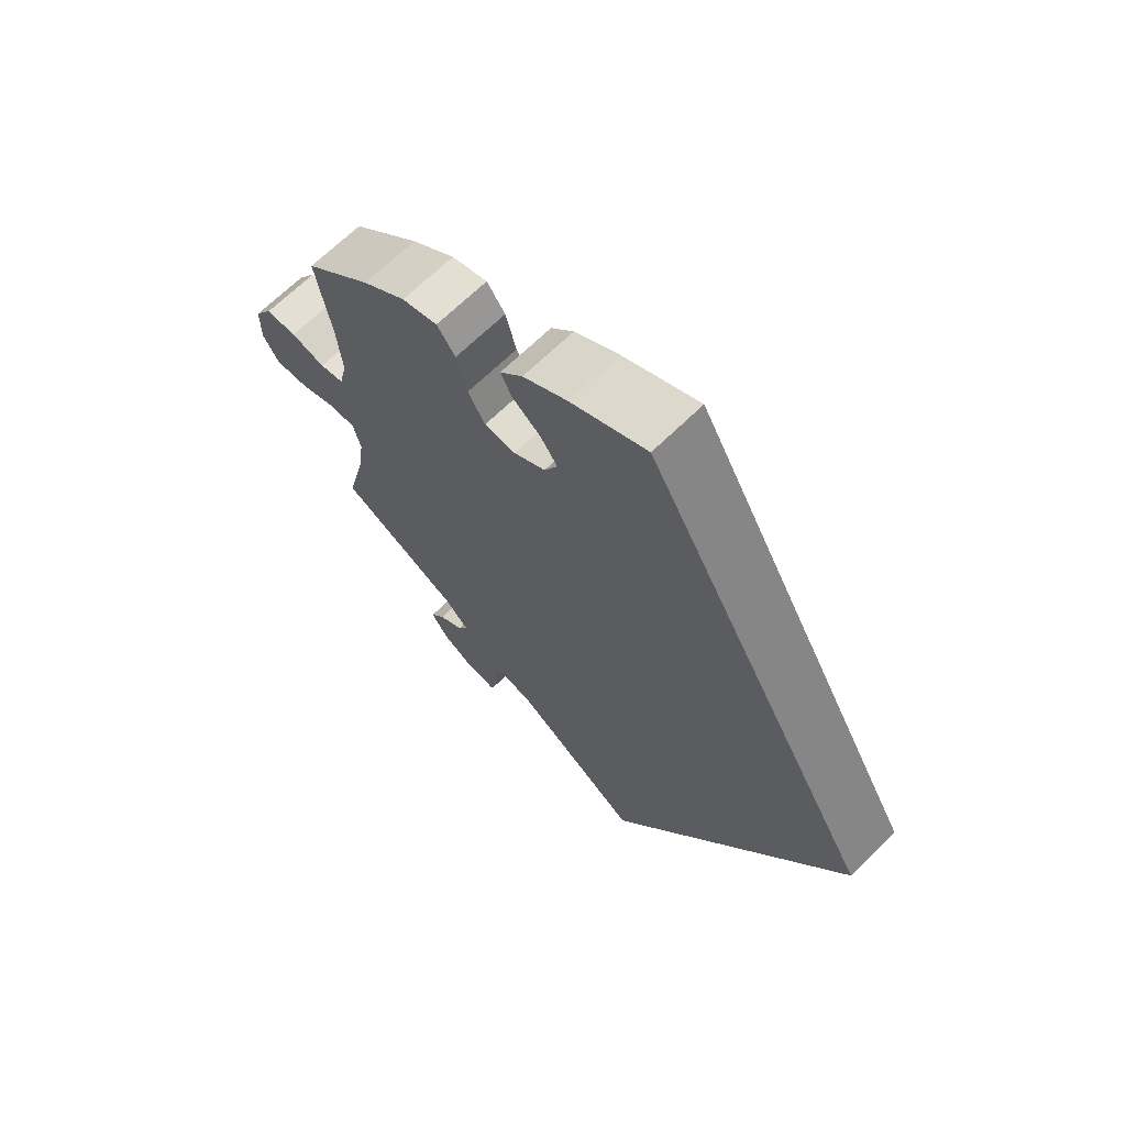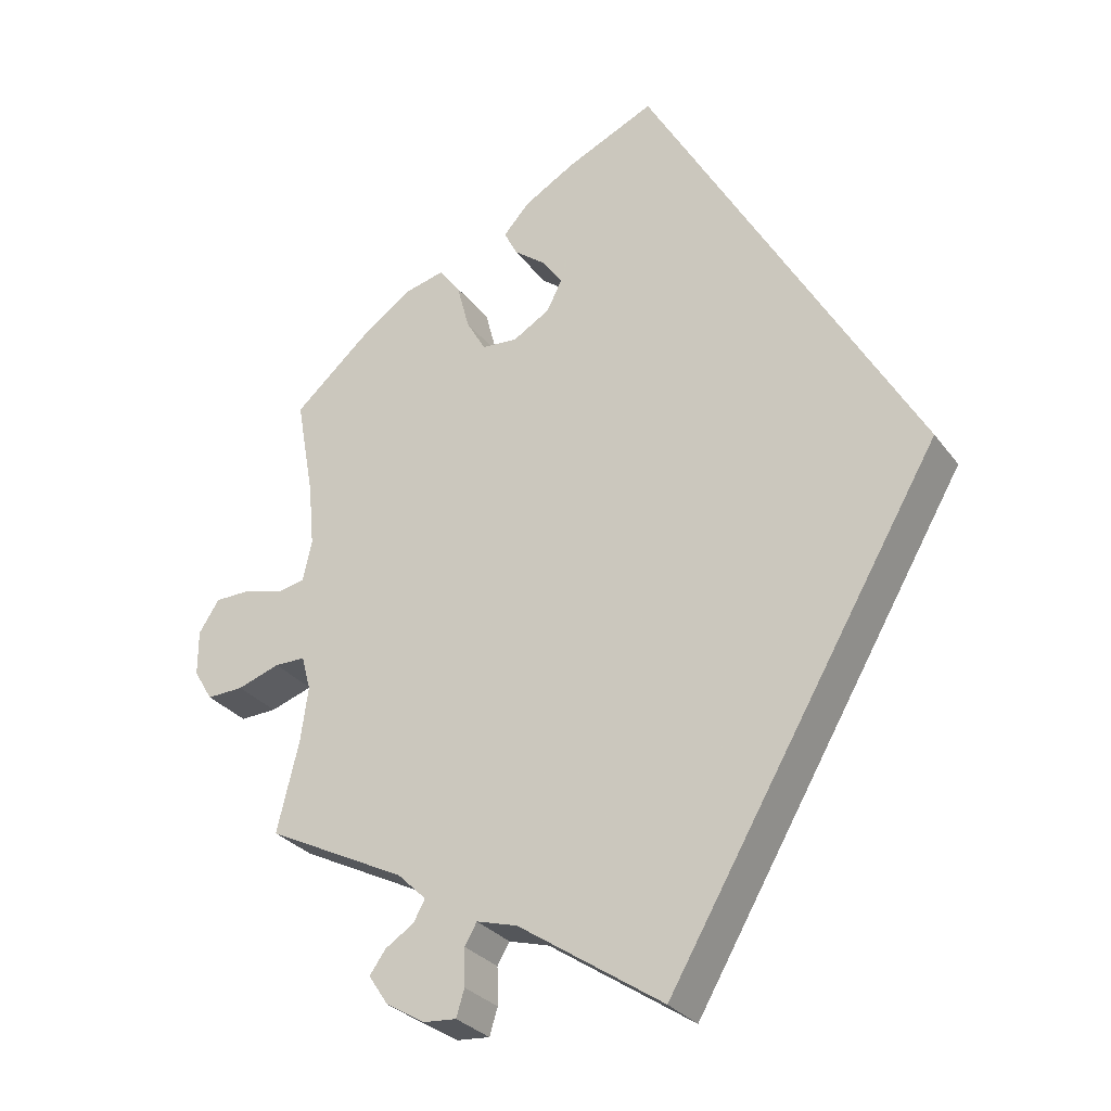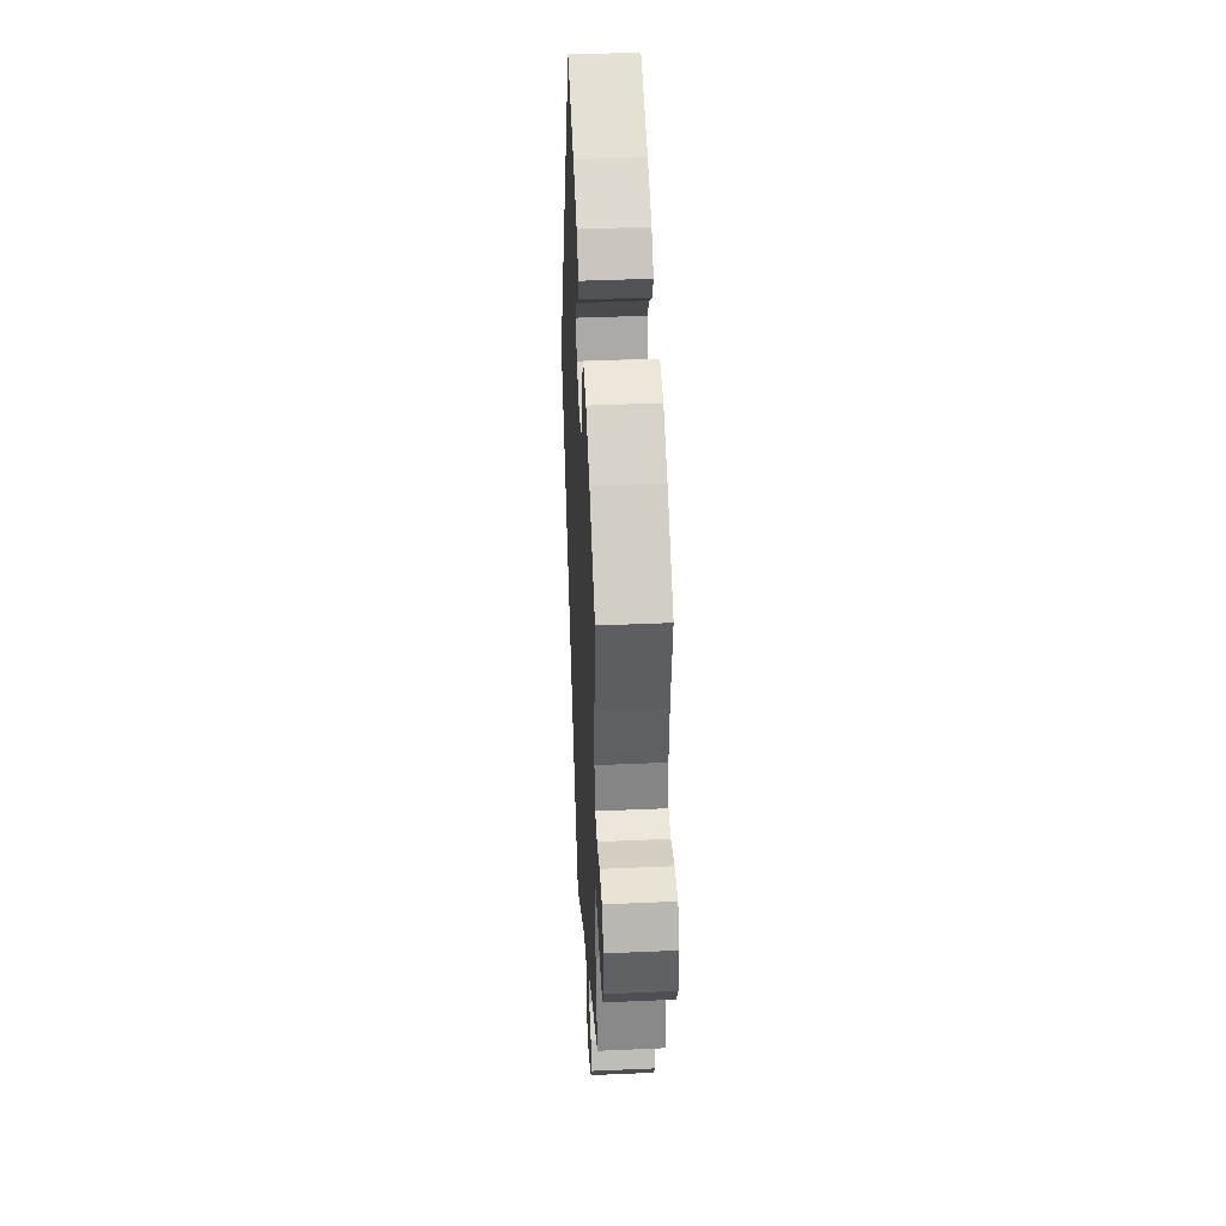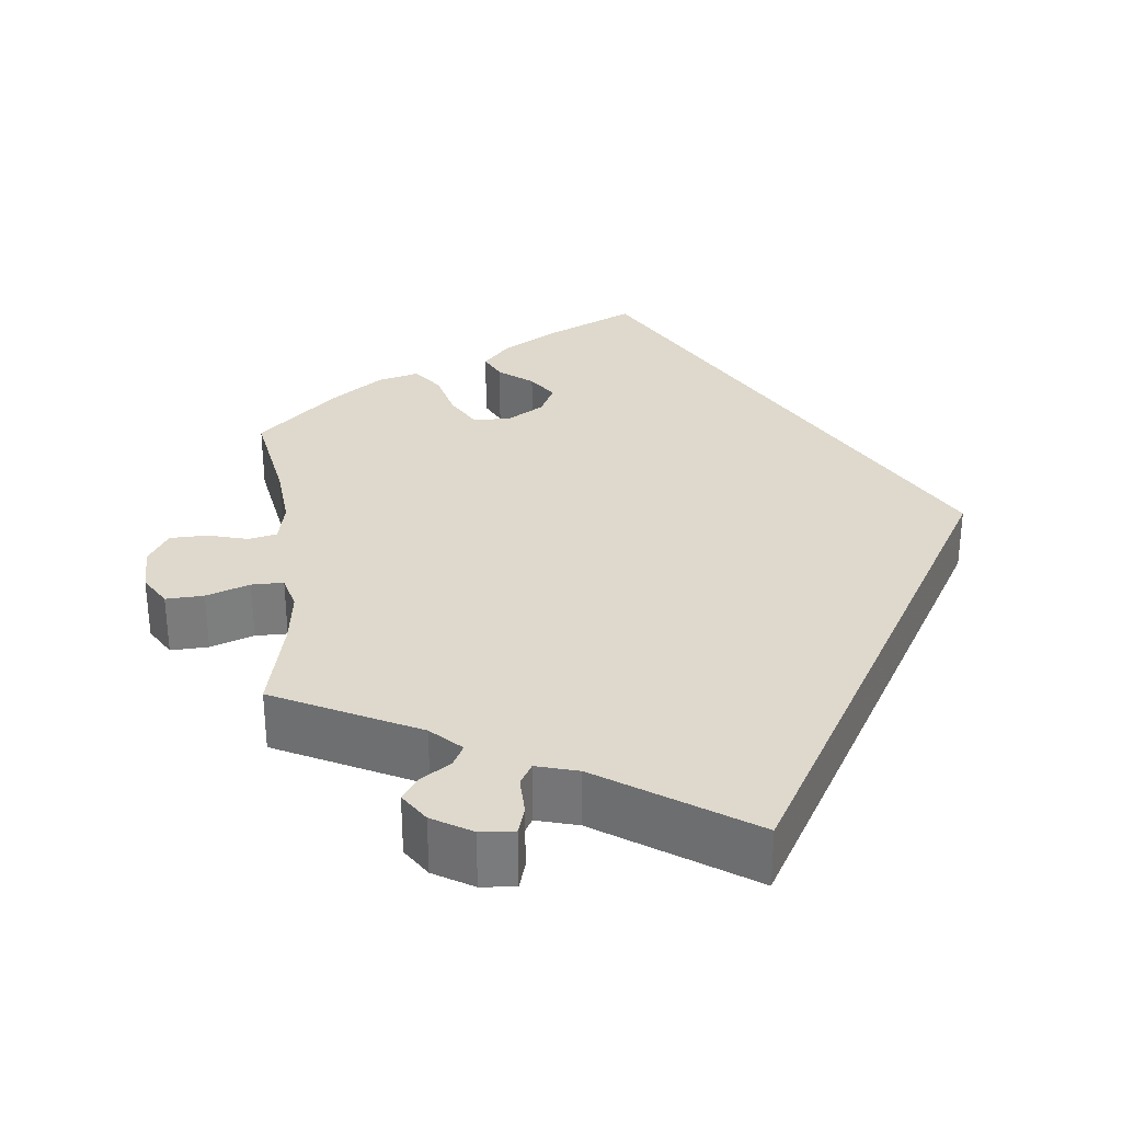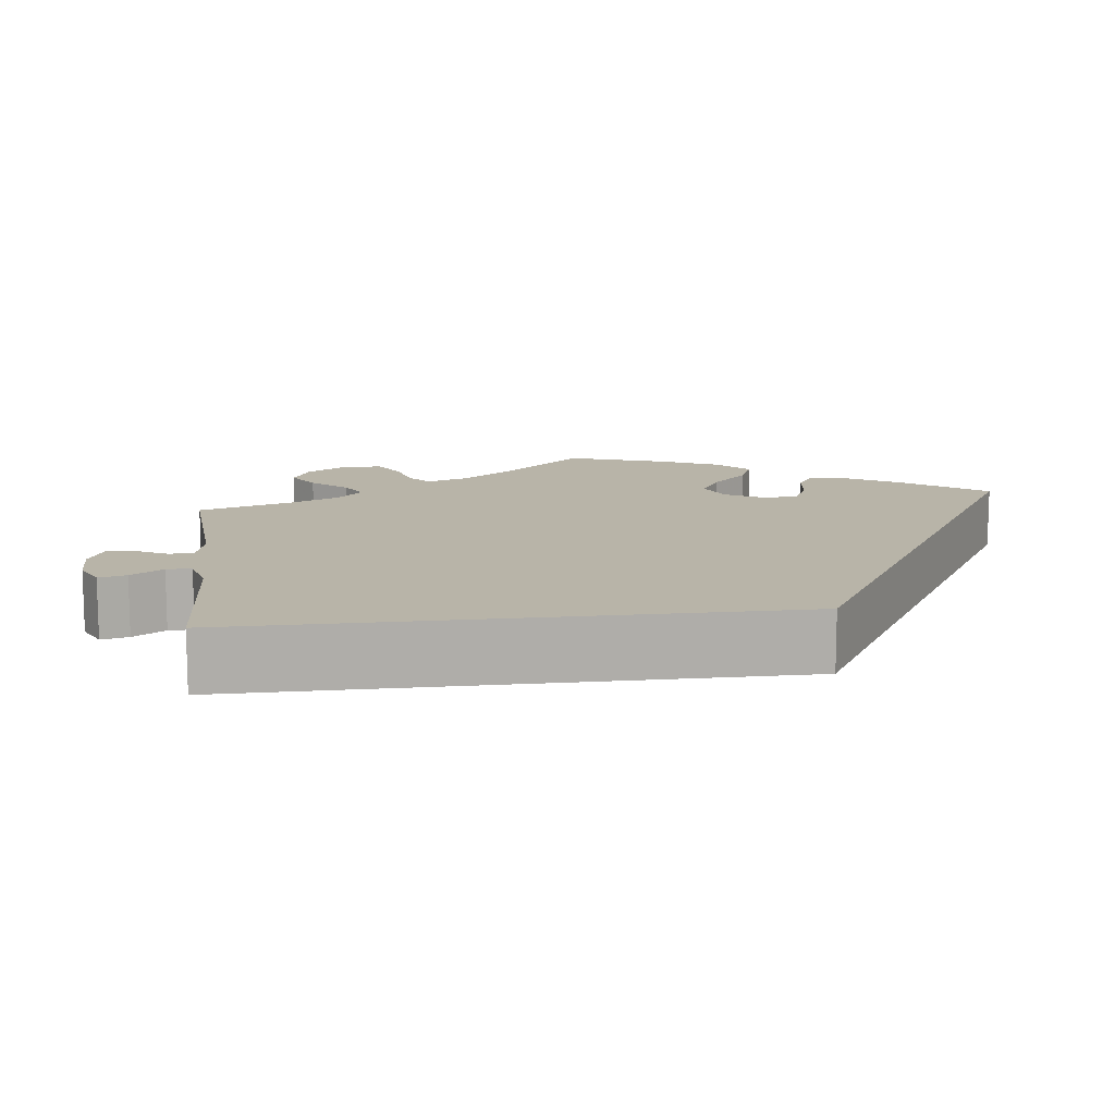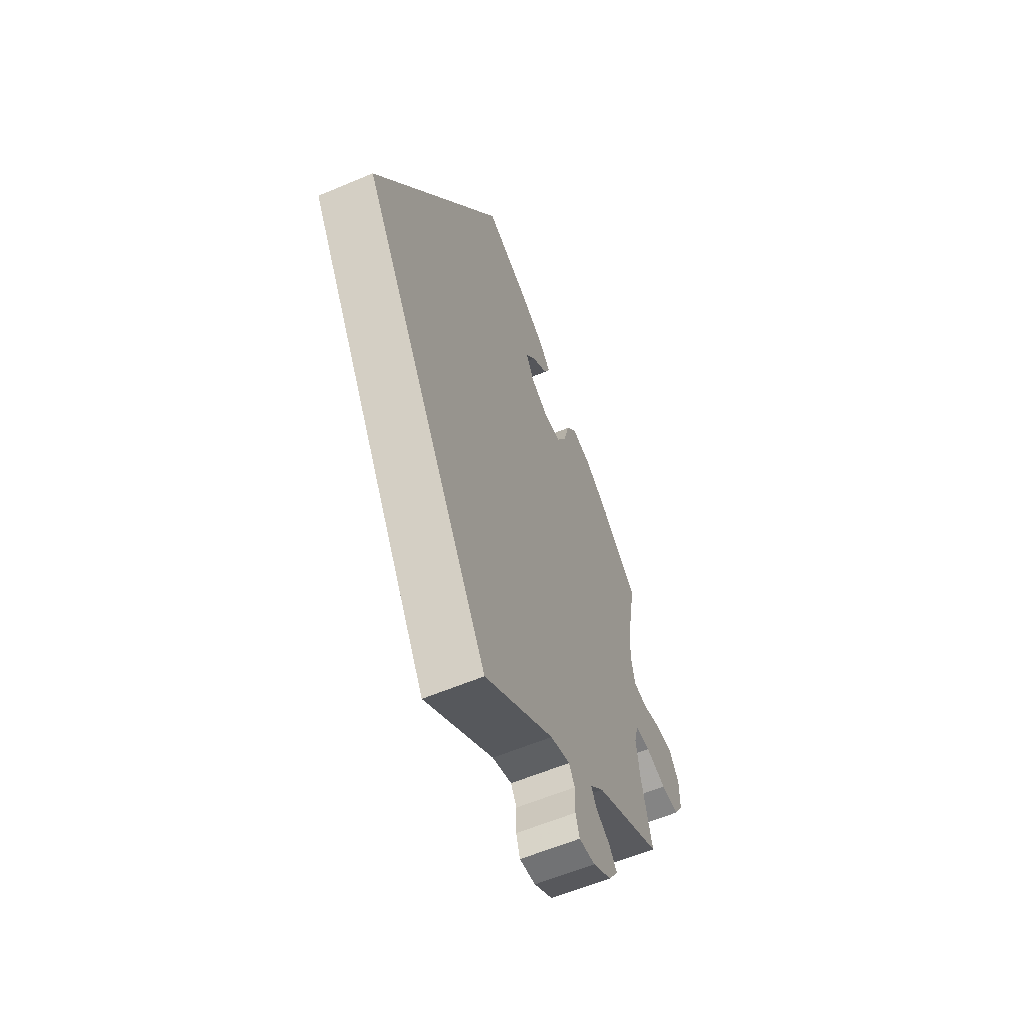
<metadata>
{"format":"obj","ext":"obj","renderer":"f3d","projection":"perspective","resolution":1024,"background":"white","views":[{"elev":67.3,"azim":-134.5,"up":"+Z"},{"elev":-29.0,"azim":-150.8,"up":"+Z"},{"elev":40.8,"azim":86.9,"up":"+Z"},{"elev":31.9,"azim":173.9,"up":"+Y"},{"elev":13.0,"azim":-126.8,"up":"+Y"},{"elev":-59.2,"azim":-66.4,"up":"+Z"}]}
</metadata>
<code>
v -0.001 0.07 0.578
v 0.107 0.07 0.528
v 0.17 0.07 0.491
v 0.202 0.07 0.455
v 0.186 0.07 0.423
v 0.146 0.07 0.392
v 0.122 0.07 0.358
v 0.141 0.07 0.32
v 0.186 0.07 0.293
v 0.23 0.07 0.296
v 0.254 0.07 0.338
v 0.269 0.07 0.395
v 0.295 0.07 0.43
v 0.345 0.07 0.417
v 0.406 0.07 0.373
v 0.5 0.07 0.289
v 0.478 0.07 0.166
v 0.471 0.07 0.089
v 0.482 0.07 0.039
v 0.516 0.07 0.032
v 0.564 0.07 0.045
v 0.608 0.07 0.044
v 0.633 0.07 0.005
v 0.633 0.07 -0.051
v 0.61 0.07 -0.089
v 0.565 0.07 -0.087
v 0.513 0.07 -0.069
v 0.475 0.07 -0.069
v 0.464 0.07 -0.111
v 0.473 0.07 -0.177
v 0.5 0.07 -0.289
v 0.329 0.07 -0.374
v 0.294 0.07 -0.408
v 0.308 0.07 -0.434
v 0.343 0.07 -0.457
v 0.363 0.07 -0.485
v 0.339 0.07 -0.521
v 0.292 0.07 -0.549
v 0.251 0.07 -0.552
v 0.241 0.07 -0.519
v 0.242 0.07 -0.473
v 0.227 0.07 -0.447
v 0.177 0.07 -0.461
v 0 0.07 -0.578
v -0.334 0.07 0
v -0.001 0 0.578
v 0.107 0 0.528
v 0.17 0 0.491
v 0.202 0 0.455
v 0.186 0 0.423
v 0.146 0 0.392
v 0.122 0 0.358
v 0.141 0 0.32
v 0.186 0 0.293
v 0.23 0 0.296
v 0.254 0 0.338
v 0.269 0 0.395
v 0.295 0 0.43
v 0.345 0 0.417
v 0.406 0 0.373
v 0.5 0 0.289
v 0.478 0 0.166
v 0.471 0 0.089
v 0.482 0 0.039
v 0.516 0 0.032
v 0.564 0 0.045
v 0.608 0 0.044
v 0.633 0 0.005
v 0.633 0 -0.051
v 0.61 0 -0.089
v 0.565 0 -0.087
v 0.513 0 -0.069
v 0.475 0 -0.069
v 0.464 0 -0.111
v 0.473 0 -0.177
v 0.5 0 -0.289
v 0.329 0 -0.374
v 0.294 0 -0.408
v 0.308 0 -0.434
v 0.343 0 -0.457
v 0.363 0 -0.485
v 0.339 0 -0.521
v 0.292 0 -0.549
v 0.251 0 -0.552
v 0.241 0 -0.519
v 0.242 0 -0.473
v 0.227 0 -0.447
v 0.177 0 -0.461
v 0 0 -0.578
v -0.334 0 0
f 43 44 45 1
f 42 43 1
f 41 42 1
f 38 39 40 41
f 34 35 36 37
f 33 34 37 38
f 30 31 32
f 29 30 32 33
f 28 29 33
f 24 25 26 27
f 24 27 28
f 23 24 28
f 20 21 22 23
f 19 20 23 28
f 18 19 28 33
f 14 15 16 17
f 14 17 18 33
f 11 12 13 14
f 10 11 14 33
f 3 4 5 6
f 3 6 7
f 2 3 7
f 1 2 7
f 41 1 7 8
f 9 10 33 38
f 8 9 38 41
f 46 90 89 88
f 46 88 87
f 46 87 86
f 86 85 84 83
f 82 81 80 79
f 83 82 79 78
f 77 76 75
f 78 77 75 74
f 78 74 73
f 72 71 70 69
f 73 72 69
f 73 69 68
f 68 67 66 65
f 73 68 65 64
f 78 73 64 63
f 62 61 60 59
f 78 63 62 59
f 59 58 57 56
f 78 59 56 55
f 51 50 49 48
f 52 51 48
f 52 48 47
f 52 47 46
f 53 52 46 86
f 83 78 55 54
f 86 83 54 53
f 1 46 47 2
f 2 47 48 3
f 3 48 49 4
f 4 49 50 5
f 5 50 51 6
f 6 51 52 7
f 7 52 53 8
f 8 53 54 9
f 9 54 55 10
f 10 55 56 11
f 11 56 57 12
f 12 57 58 13
f 13 58 59 14
f 14 59 60 15
f 15 60 61 16
f 16 61 62 17
f 17 62 63 18
f 18 63 64 19
f 19 64 65 20
f 20 65 66 21
f 21 66 67 22
f 22 67 68 23
f 23 68 69 24
f 24 69 70 25
f 25 70 71 26
f 26 71 72 27
f 27 72 73 28
f 28 73 74 29
f 29 74 75 30
f 30 75 76 31
f 31 76 77 32
f 32 77 78 33
f 33 78 79 34
f 34 79 80 35
f 35 80 81 36
f 36 81 82 37
f 37 82 83 38
f 38 83 84 39
f 39 84 85 40
f 40 85 86 41
f 41 86 87 42
f 42 87 88 43
f 43 88 89 44
f 44 89 90 45
f 45 90 46 1

</code>
